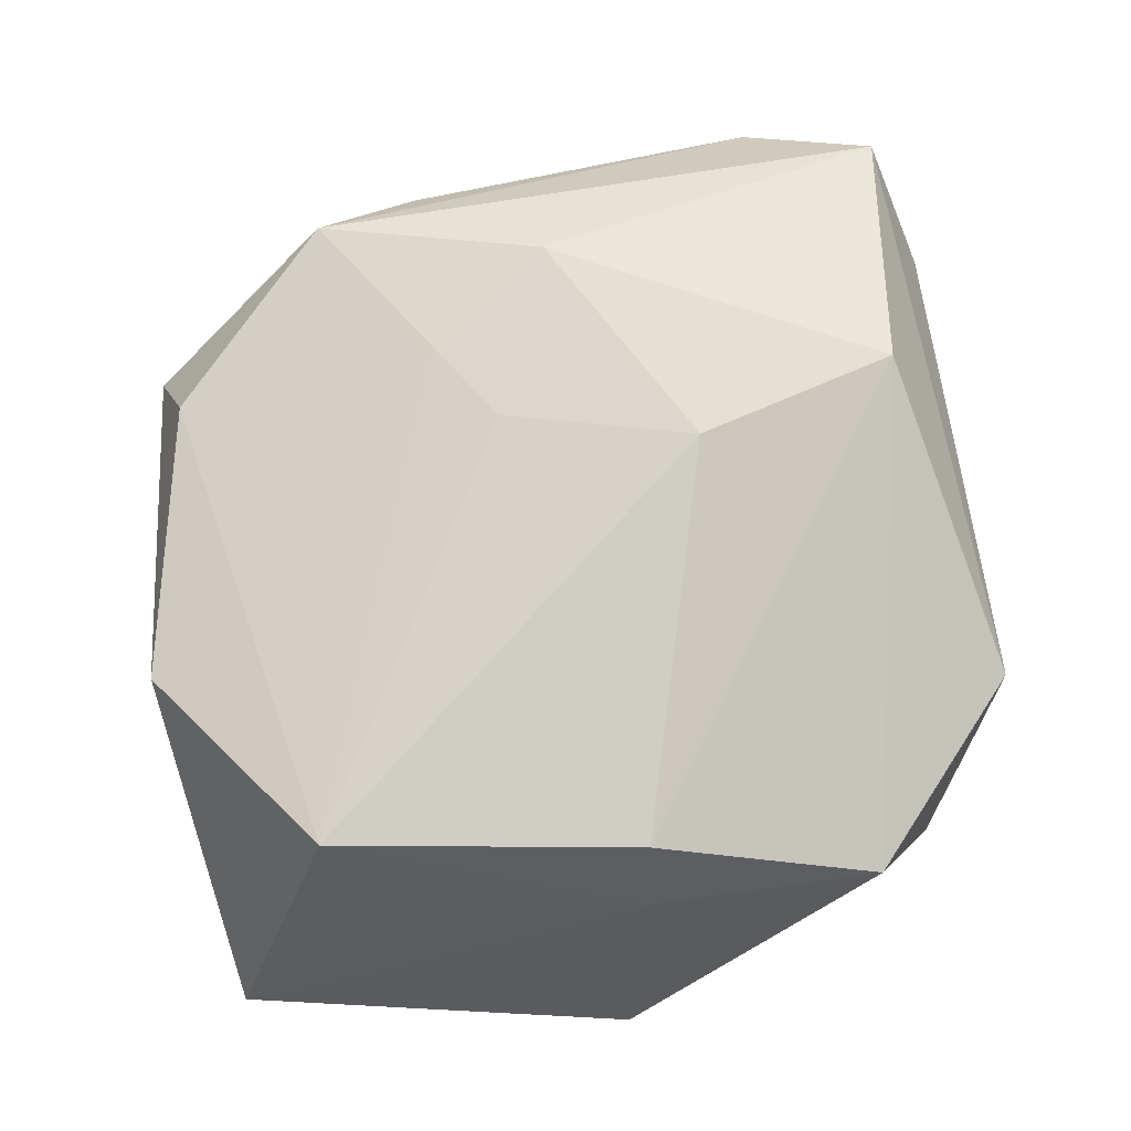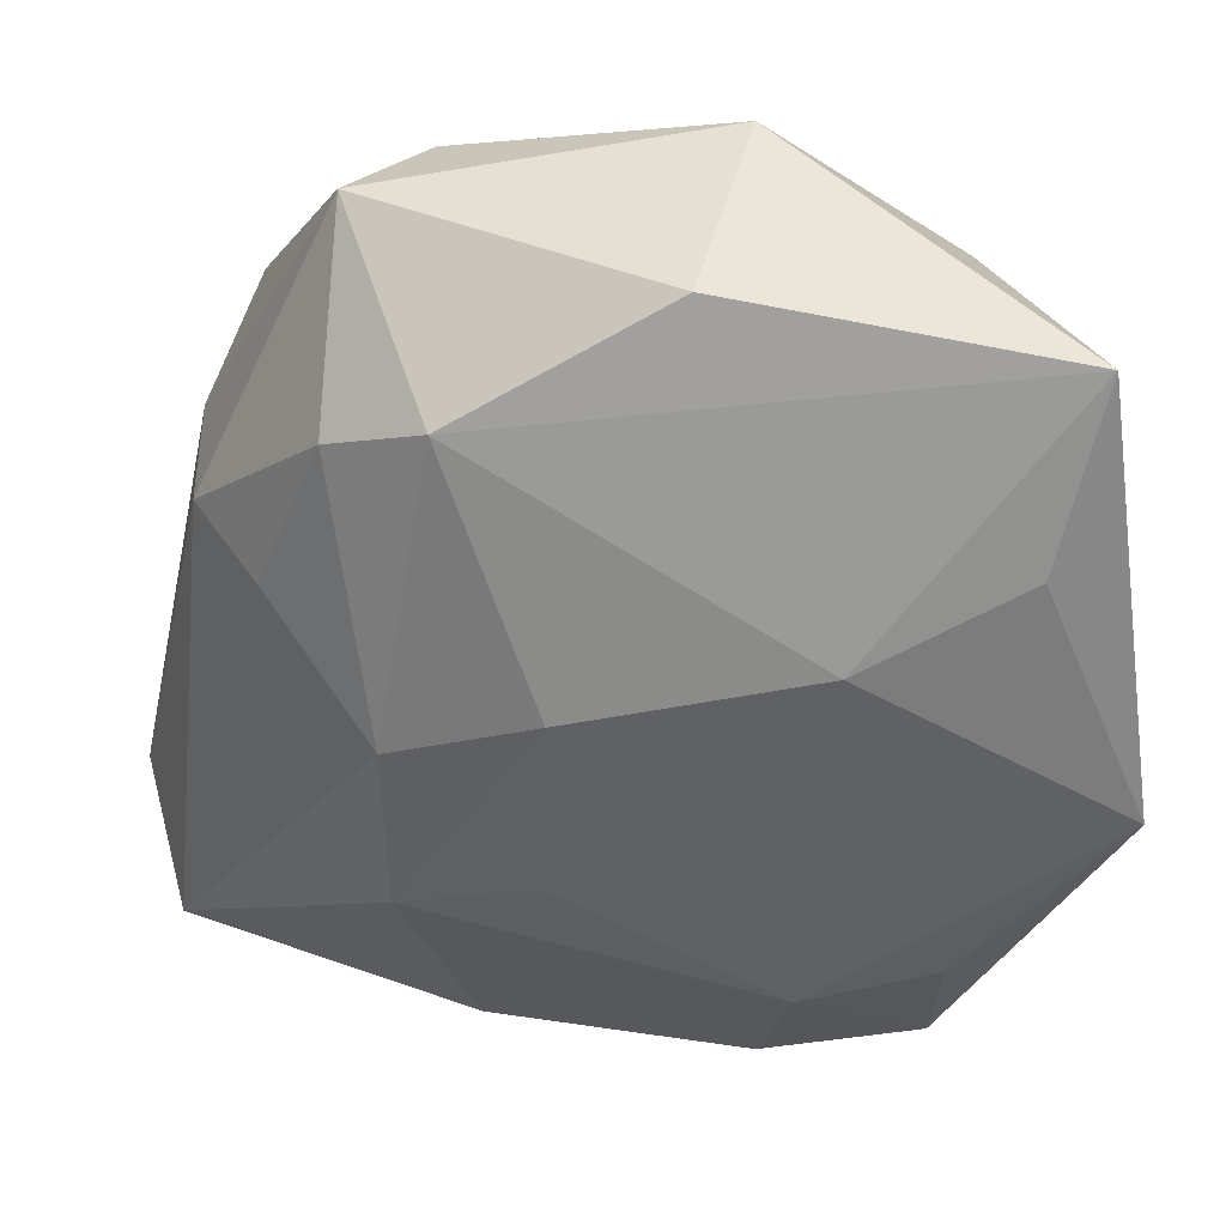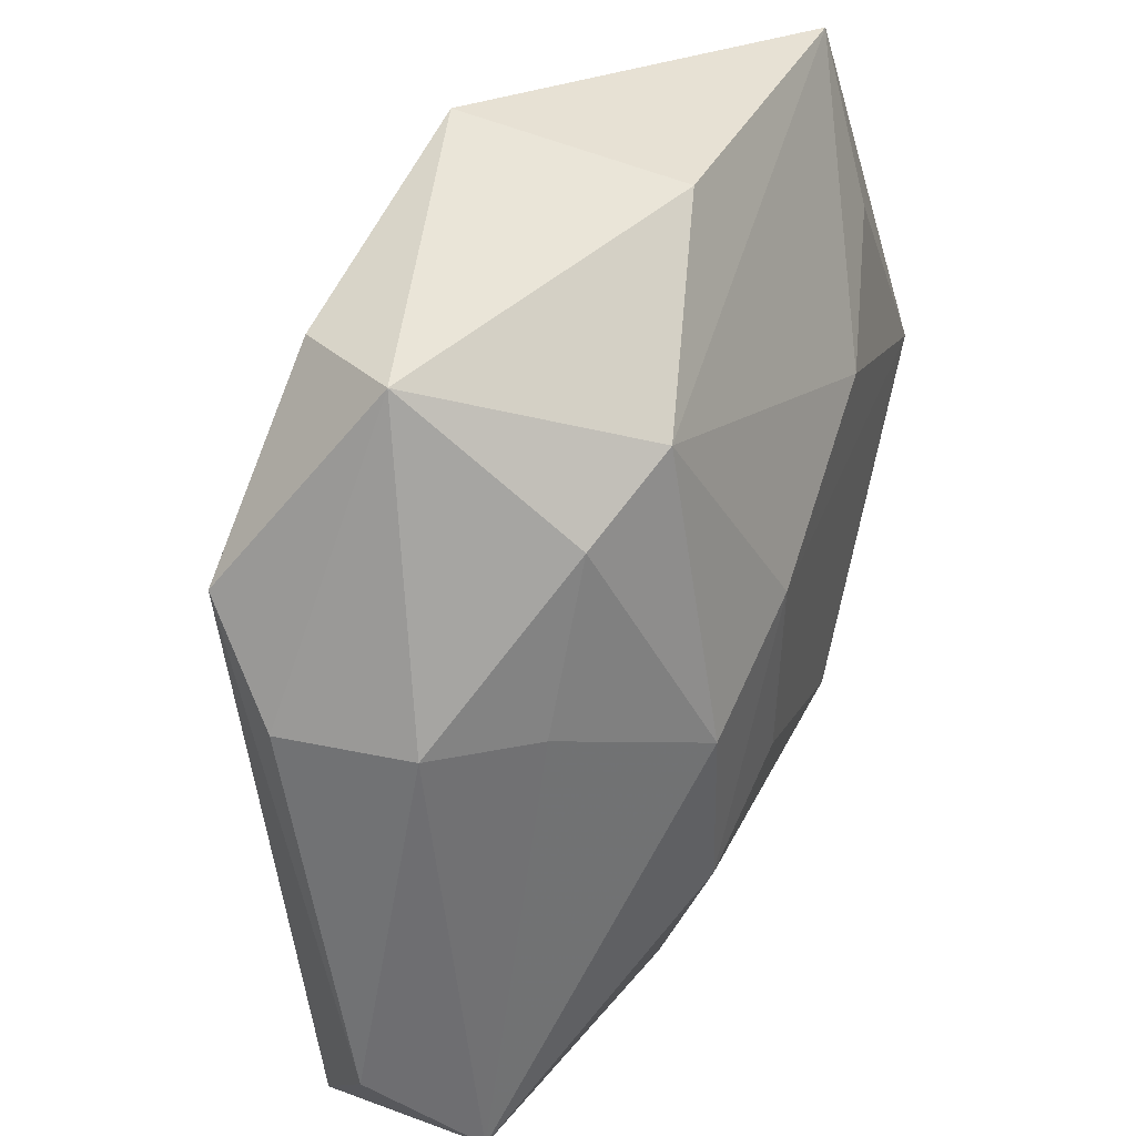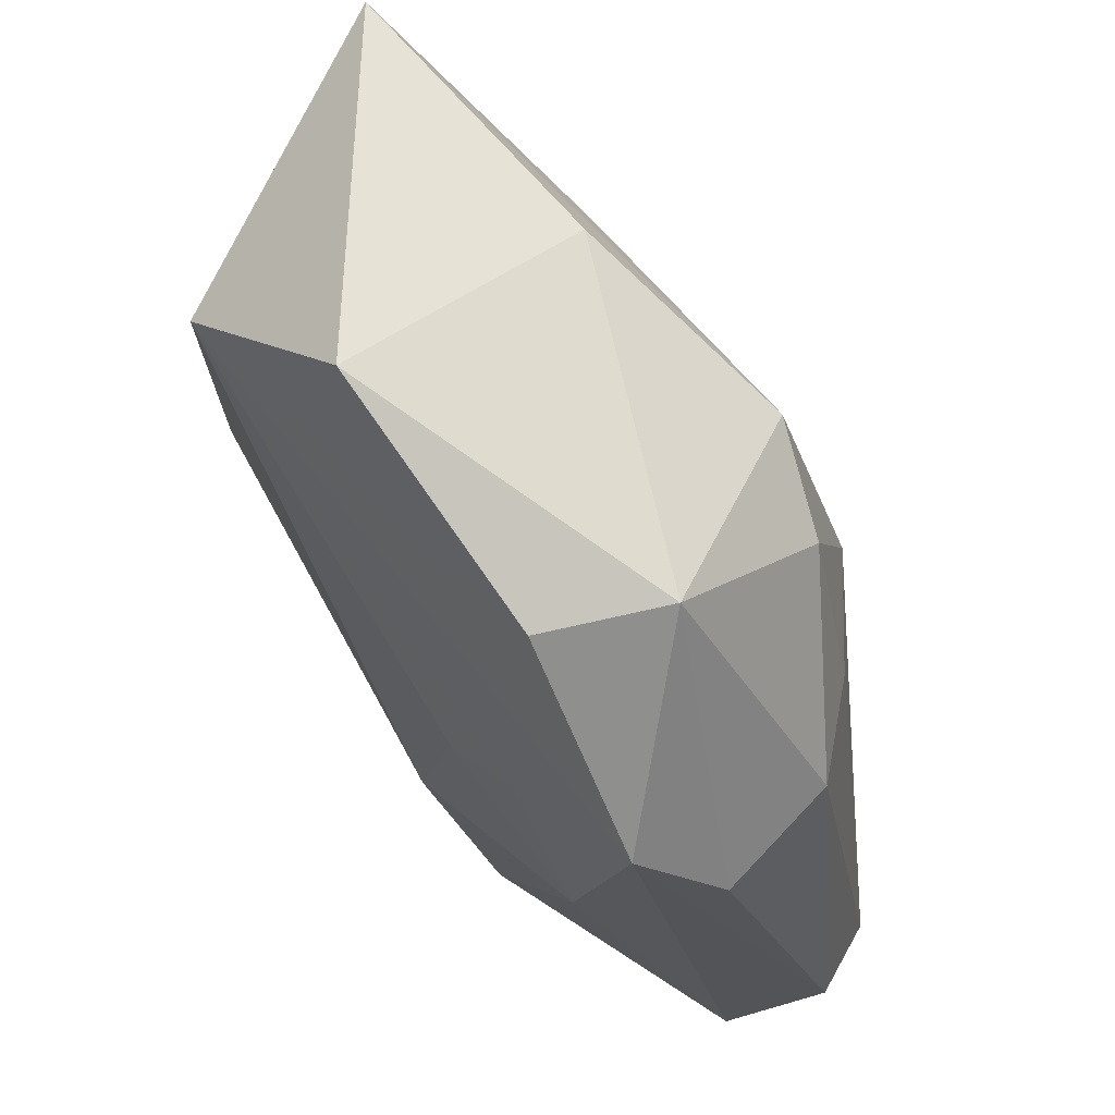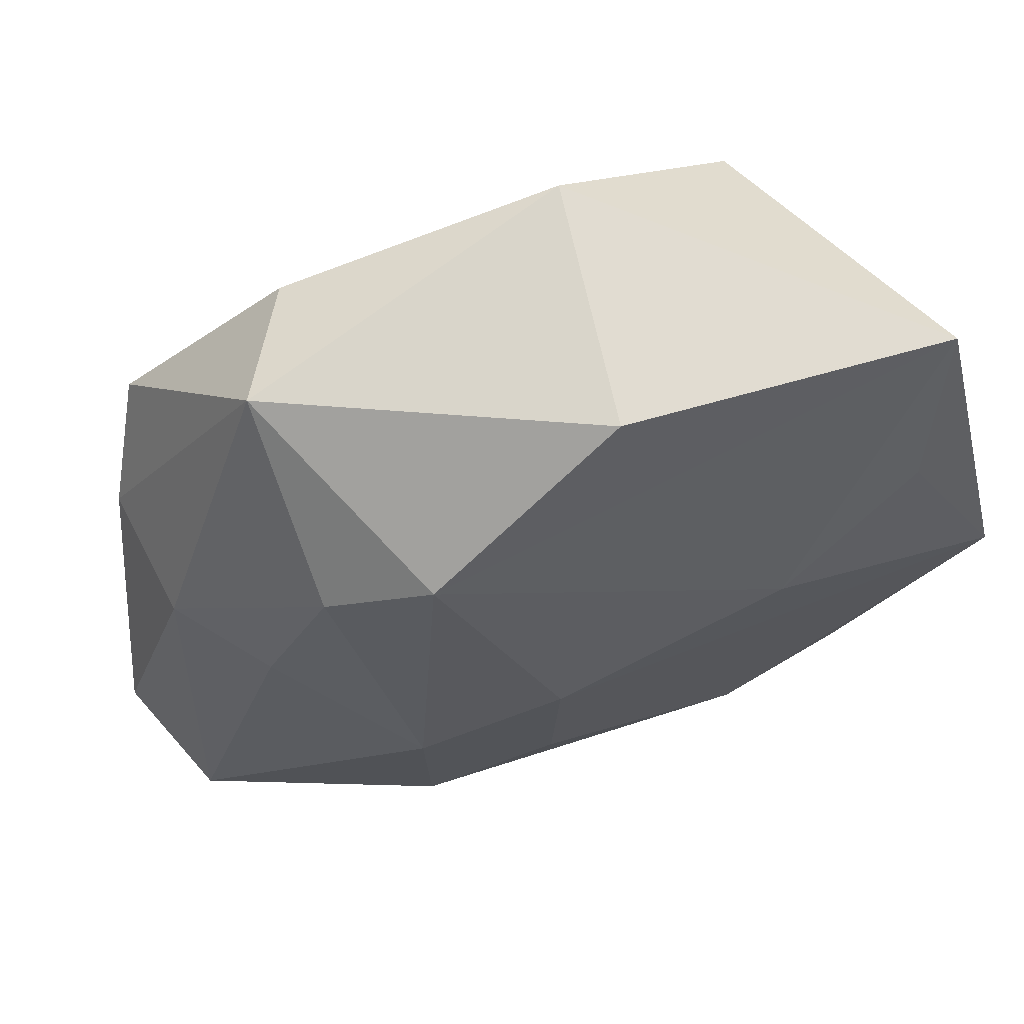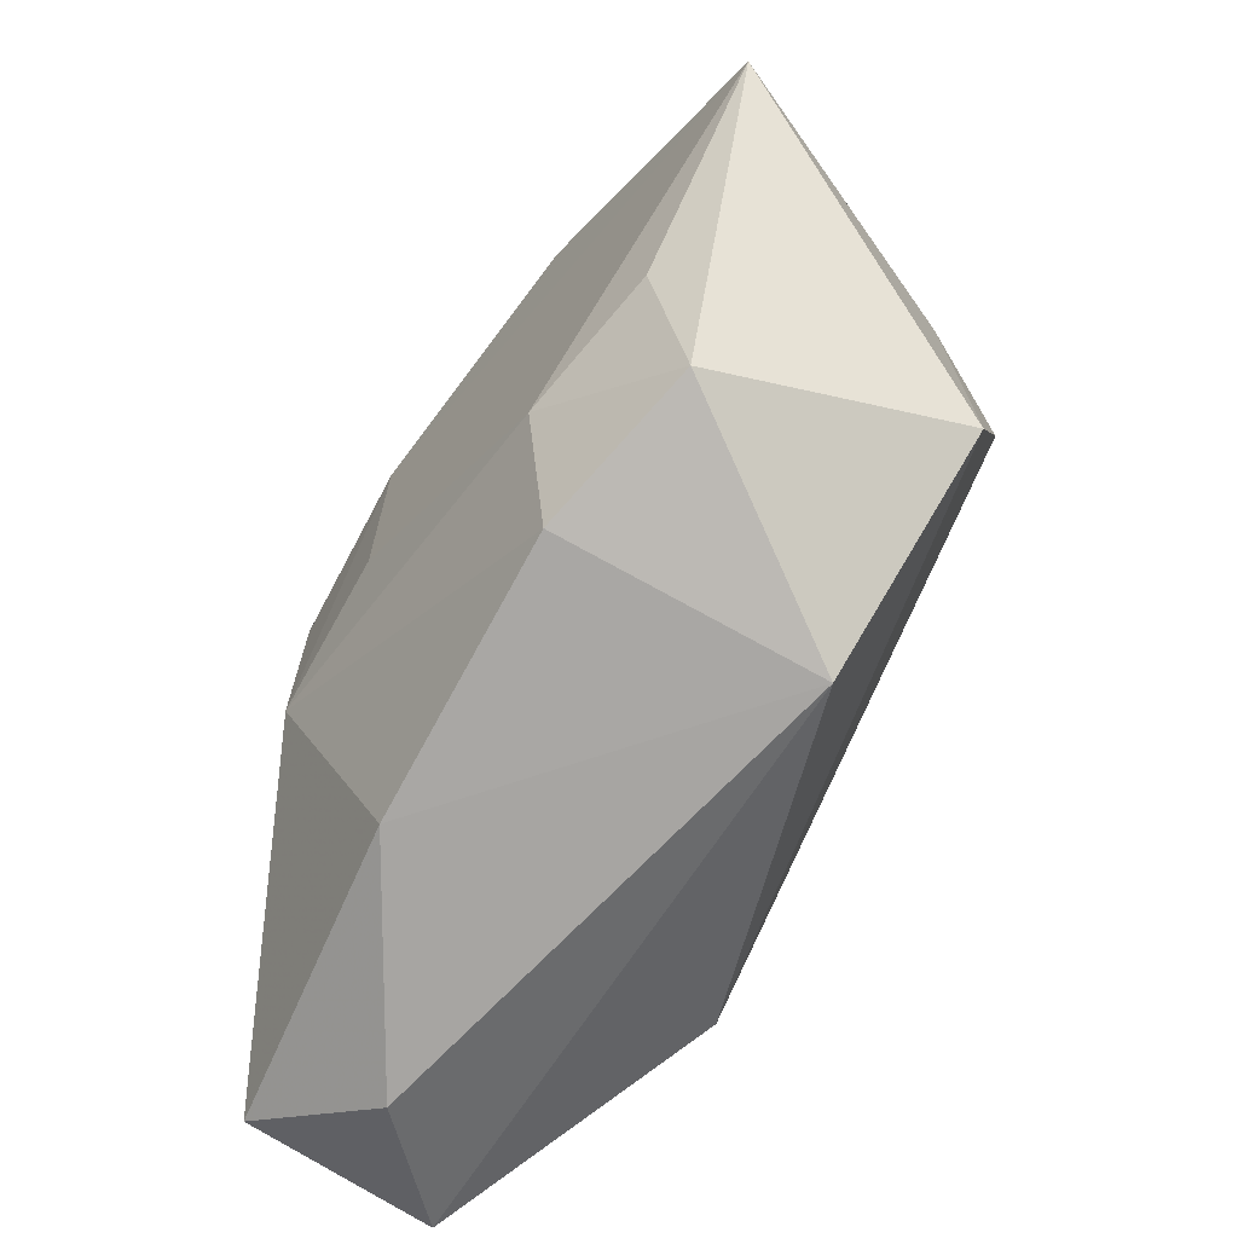
<metadata>
{"format":"obj","ext":"obj","renderer":"f3d","projection":"perspective","resolution":1024,"background":"white","views":[{"elev":71.4,"azim":-97.7,"up":"+Z"},{"elev":43.7,"azim":-177.4,"up":"+Y"},{"elev":44.9,"azim":108.5,"up":"+Y"},{"elev":65.6,"azim":47.2,"up":"+Y"},{"elev":72.2,"azim":156.4,"up":"+Y"},{"elev":-68.1,"azim":-128.5,"up":"+Y"}]}
</metadata>
<code>
v 0.004439 -0.007148 -0.01512
v 0.01286 0.008499 0.0153
v -0.01971 -0.02367 -0.01149
v 0.01379 0.002384 -0.01363
v -0.003627 0.03038 -0.006001
v 0.01898 -1.605e-05 0.01576
v -0.03019 0.0002427 -0.01513
v 0.008945 -0.02653 -0.009121
v 0.003951 0.006595 -0.01513
v -0.02507 -0.001126 0.002866
v -0.01997 0.01991 0.01195
v -0.02311 0.01643 -0.01255
v 0.02296 0.01534 0.01486
v 0.01038 0.02271 -0.00914
v -0.006763 0.0301 0.0104
v -0.01094 -0.01699 -0.01513
v 0.008733 -0.02307 0.01337
v 0.0071 0.004596 0.01537
v 0.02668 0.008357 0.01004
v 0.003829 -0.008712 0.01566
v 0.01173 0.02627 0.01262
v -0.01239 -0.02864 0.003475
v -0.02521 -0.01752 0.003973
v 0.02929 -0.02406 -0.003527
v 0.01658 0.02811 0.005582
v 0.02143 0.007767 -0.005327
v -0.02004 -0.01434 -0.01446
v 0.02602 0.008528 0.0009835
v -0.02253 -0.001614 0.009693
v 0.02749 -0.02548 0.008301
v 0.01364 -0.01032 -0.01388
v -0.02595 0.02781 -0.008331
v -0.01246 0.01109 -0.01509
v 0.0212 -0.02864 0.000722
v 0.03193 -0.0169 0.003758
v -0.008883 -0.02541 -0.01228
v 0.01688 0.01922 -0.006131
f 16 7 9
f 9 7 33
f 7 23 10
f 10 32 7
f 3 23 7
f 3 22 23
f 5 32 15
f 15 25 5
f 15 32 11
f 32 10 11
f 7 32 12
f 12 33 7
f 32 33 12
f 30 22 34
f 34 24 30
f 24 35 30
f 7 16 27
f 27 3 7
f 16 3 27
f 22 3 36
f 36 3 16
f 16 31 36
f 19 25 13
f 13 35 19
f 13 30 35
f 1 16 9
f 9 31 1
f 1 31 16
f 4 31 9
f 24 31 4
f 34 22 8
f 22 36 8
f 8 24 34
f 8 31 24
f 8 36 31
f 30 13 6
f 21 25 15
f 21 13 25
f 15 11 21
f 11 13 21
f 28 35 24
f 19 35 28
f 28 25 19
f 11 20 18
f 20 6 18
f 29 20 11
f 29 10 23
f 29 11 10
f 22 30 17
f 23 22 17
f 30 6 17
f 17 6 20
f 17 29 23
f 20 29 17
f 24 4 26
f 26 28 24
f 2 13 11
f 11 18 2
f 2 6 13
f 2 18 6
f 25 28 37
f 28 26 37
f 37 26 4
f 14 4 9
f 14 37 4
f 9 33 14
f 14 5 25
f 25 37 14
f 14 33 32
f 32 5 14

</code>
